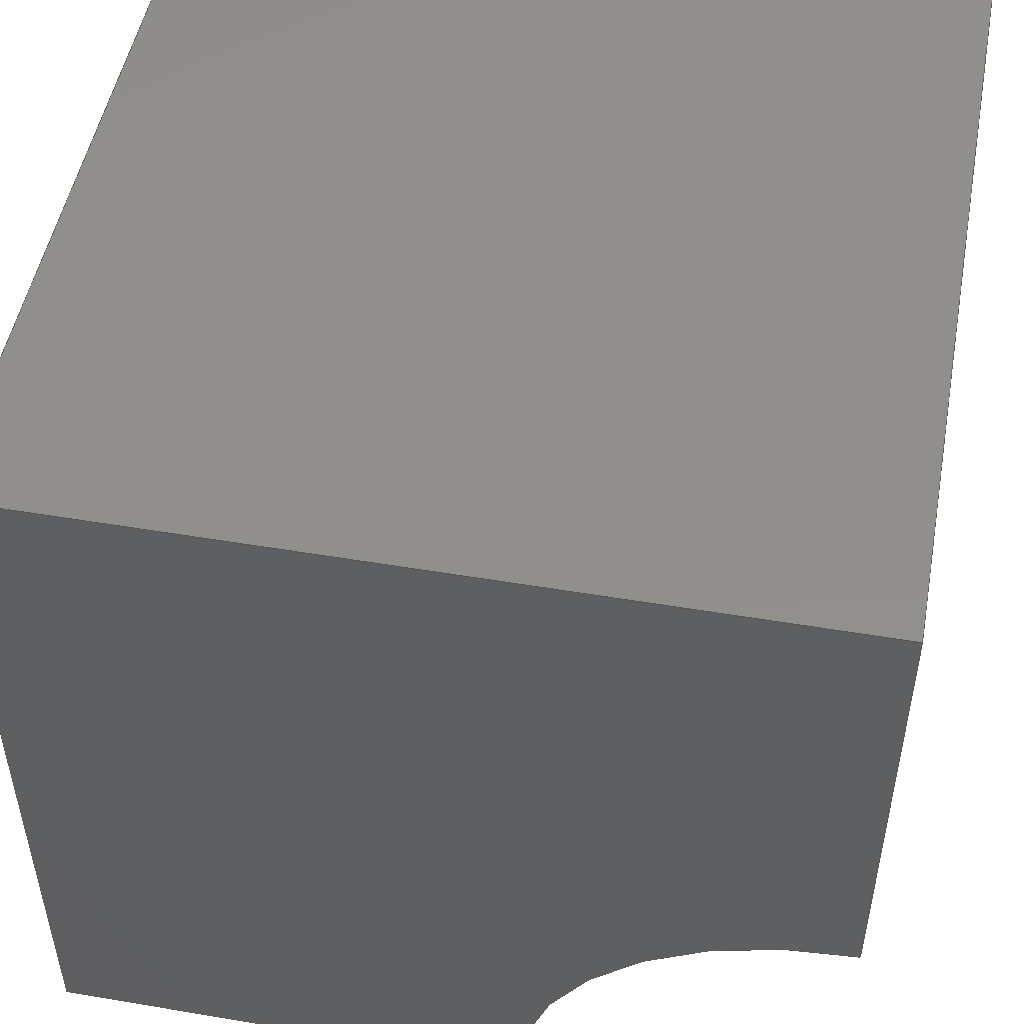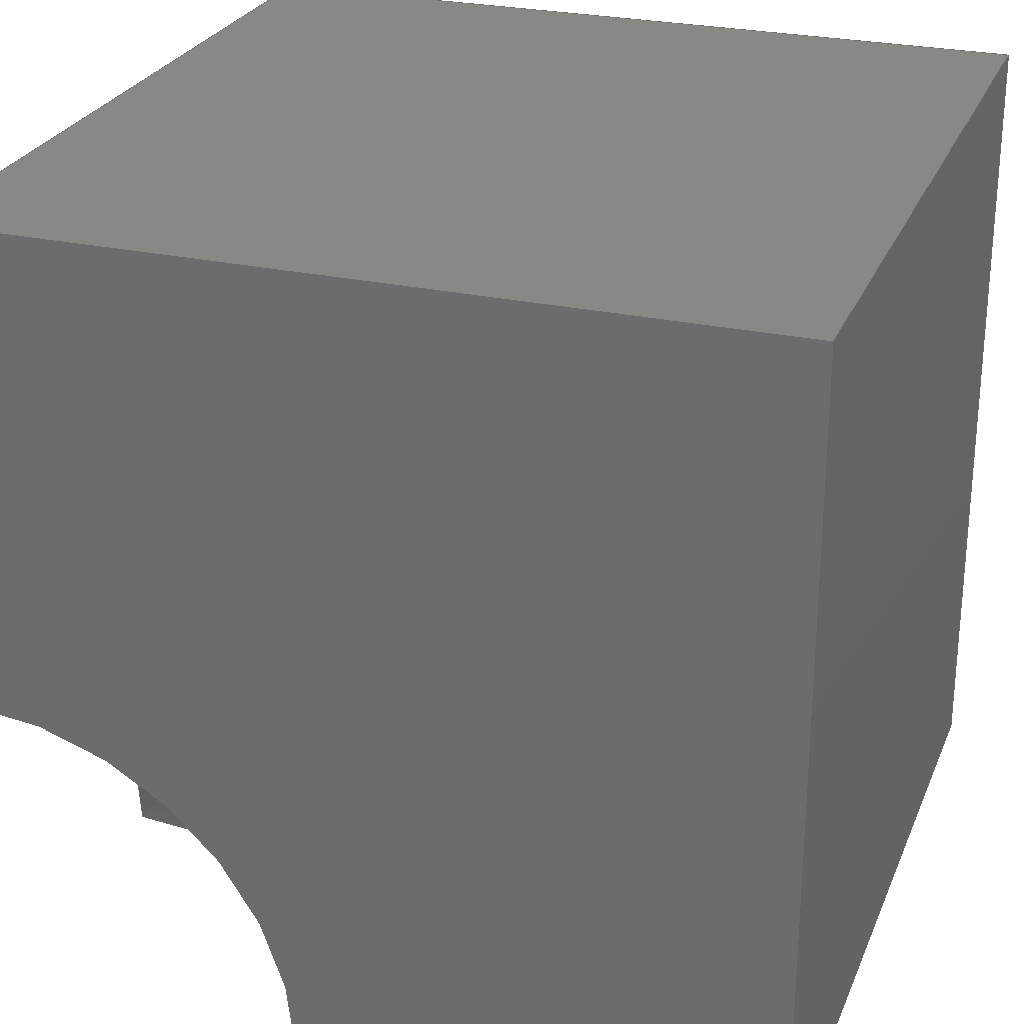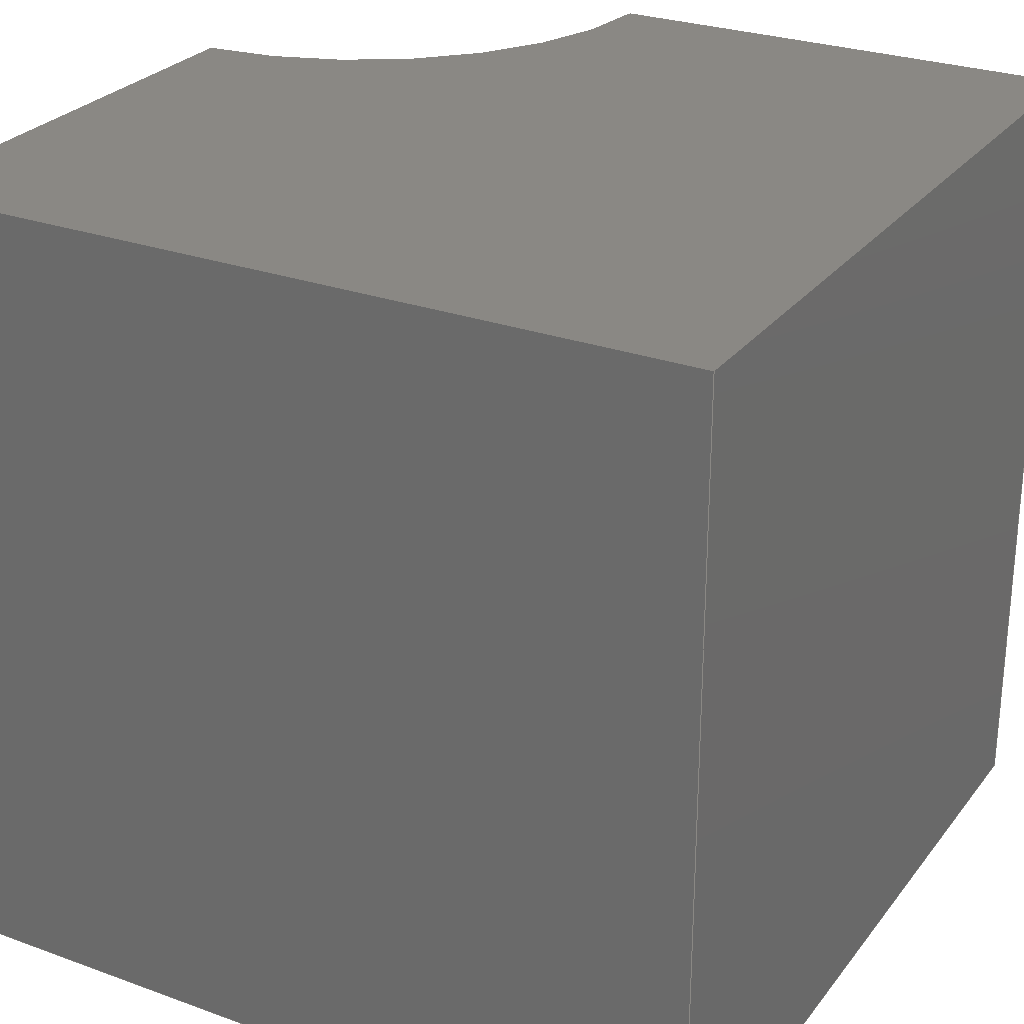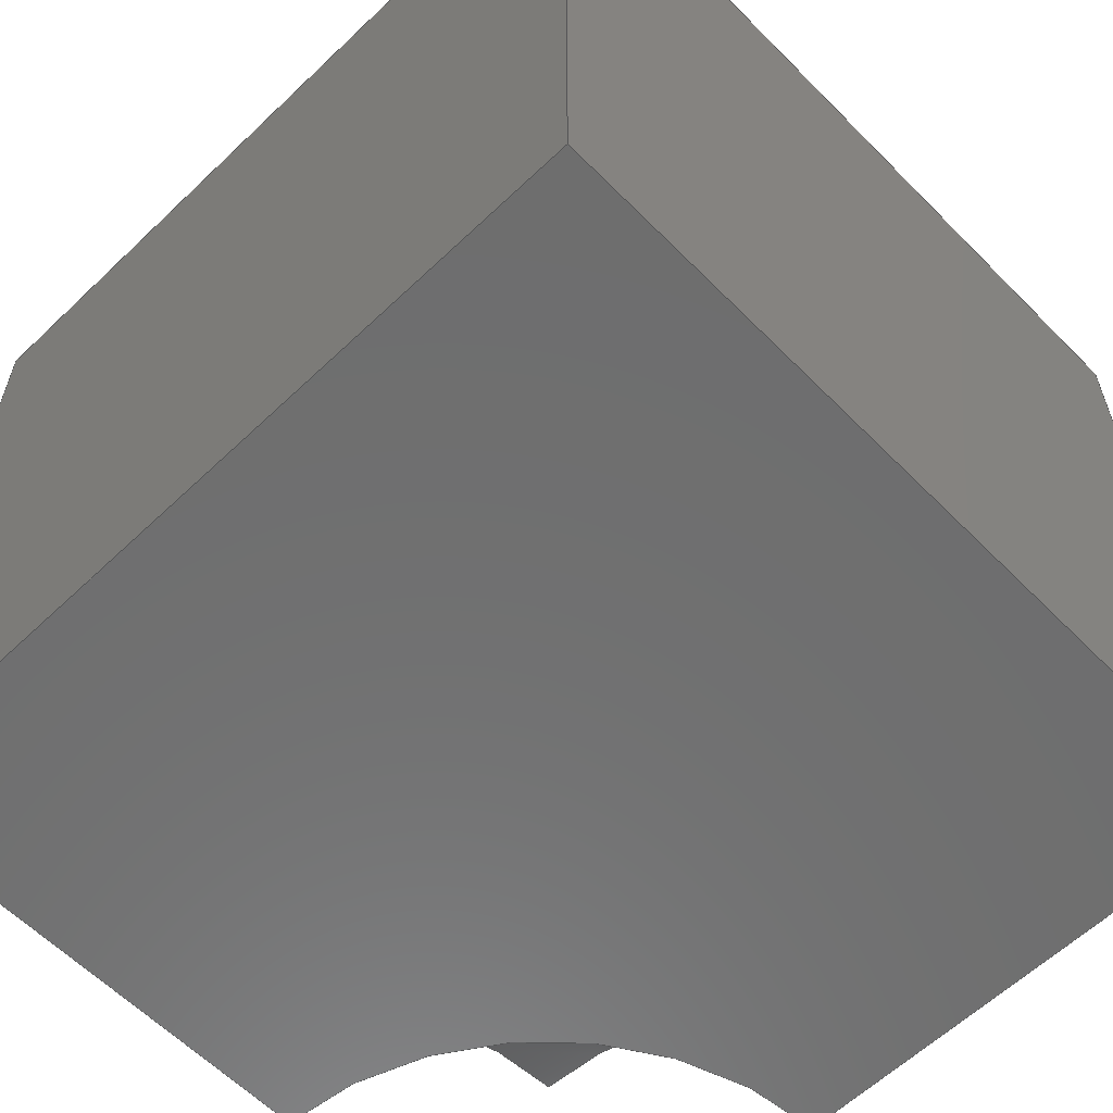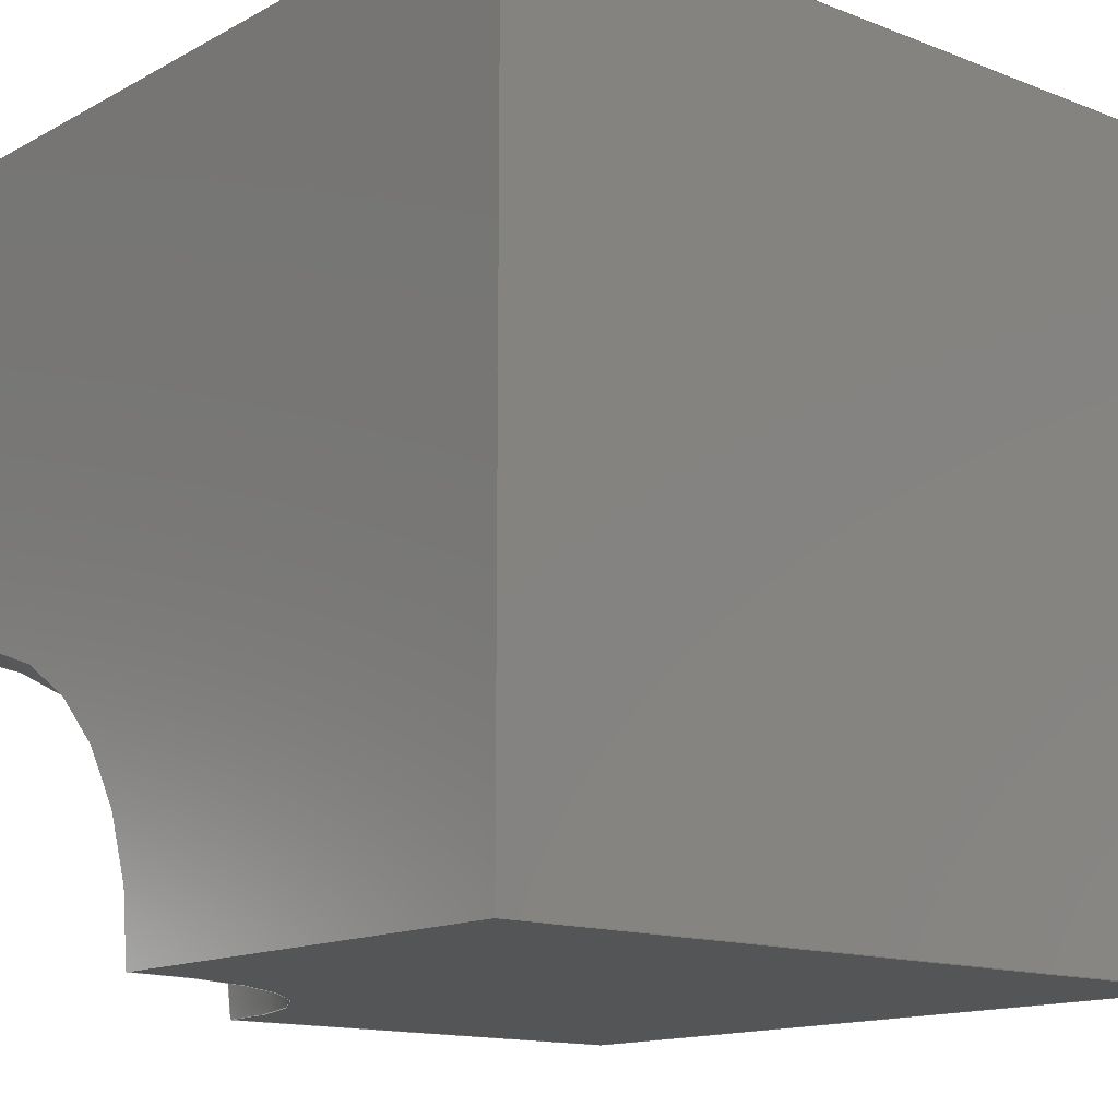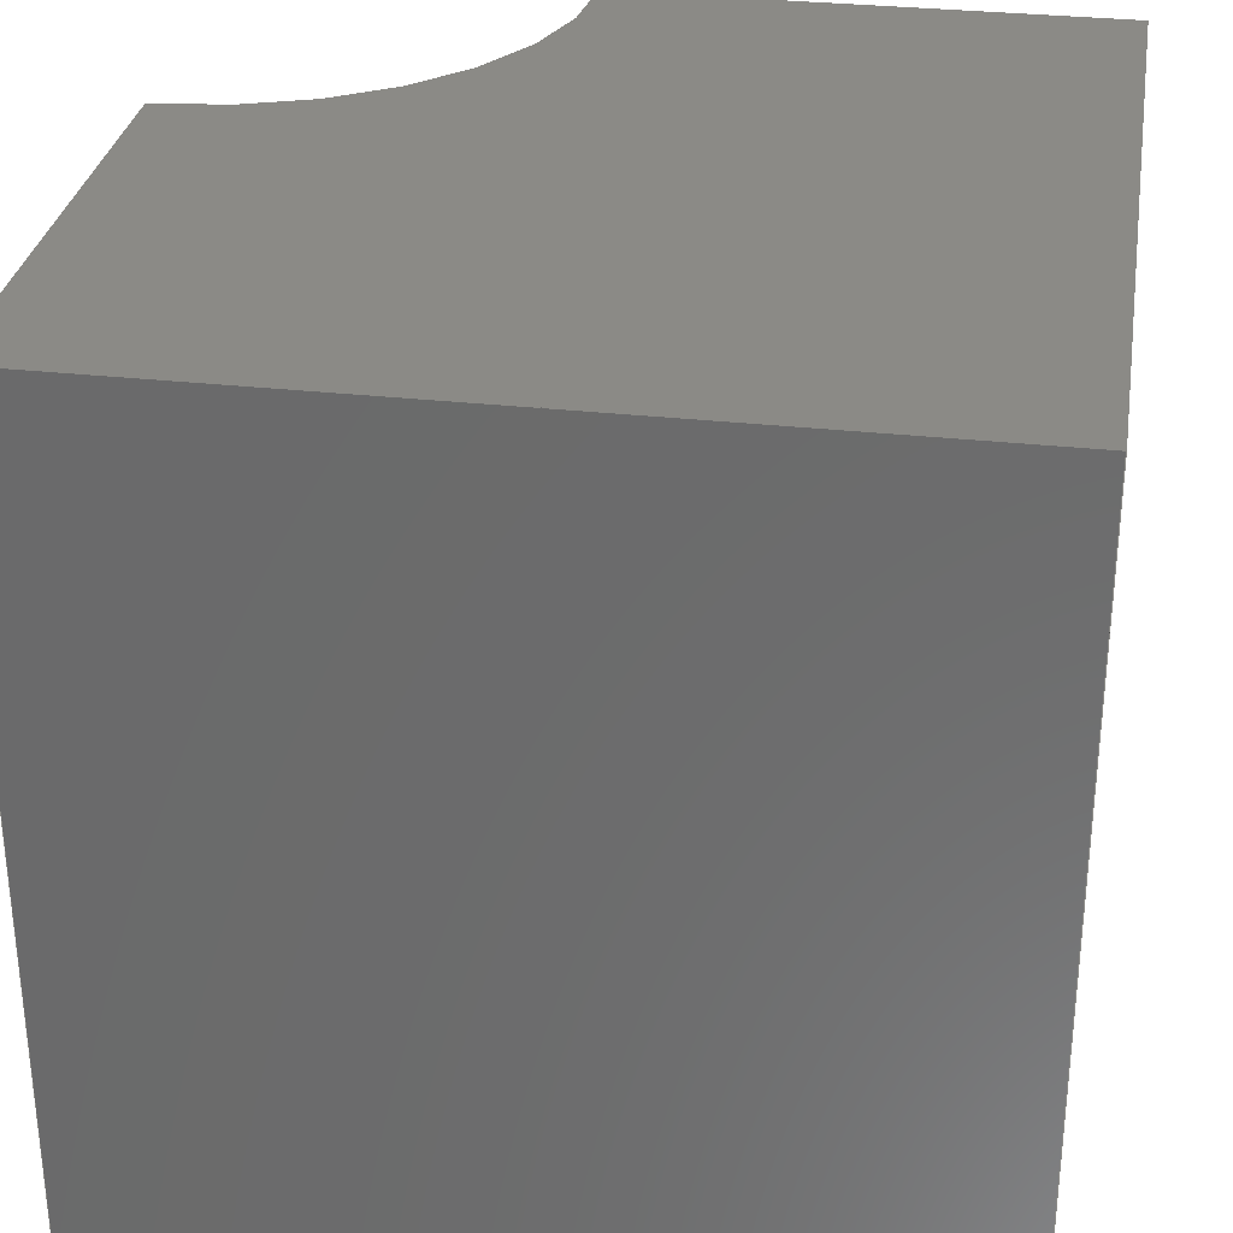
<metadata>
{"format":"step","ext":"stp","renderer":"f3d","projection":"perspective","resolution":1024,"background":"white","views":[{"elev":50.2,"azim":-79.5,"up":"+Y"},{"elev":26.5,"azim":19.1,"up":"+Y"},{"elev":27.2,"azim":119.3,"up":"+Z"},{"elev":-60.3,"azim":134.2,"up":"+Y"},{"elev":-14.0,"azim":49.6,"up":"+Y"},{"elev":30.9,"azim":99.1,"up":"+Z"}]}
</metadata>
<code>
ISO-10303-21;
DATA;
#1=SHAPE_REPRESENTATION_RELATIONSHIP('None',
'relationship between cube_sphere-None and cube_sphere-None',#13,#2);
#2=ADVANCED_BREP_SHAPE_REPRESENTATION('cube_sphere-None',(#23),#214);
#3=SHAPE_DEFINITION_REPRESENTATION(#4,#13);
#4=PRODUCT_DEFINITION_SHAPE('','',#5);
#5=PRODUCT_DEFINITION(' ','',#7,#6);
#6=PRODUCT_DEFINITION_CONTEXT('part definition',#12,'design');
#7=PRODUCT_DEFINITION_FORMATION_WITH_SPECIFIED_SOURCE(' ',' ',#9,.NOT_KNOWN.);
#8=PRODUCT_RELATED_PRODUCT_CATEGORY('part','',(#9));
#9=PRODUCT('cube_sphere','cube_sphere',' ',(#10));
#10=PRODUCT_CONTEXT(' ',#12,'mechanical');
#11=APPLICATION_PROTOCOL_DEFINITION('international standard',
'automotive_design',2001,#12);
#12=APPLICATION_CONTEXT(
'core data for automotive mechanical design processes');
#13=SHAPE_REPRESENTATION('cube_sphere-None',(#135),#214);
#14=PRESENTATION_LAYER_ASSIGNMENT('1','Layer 1',(#23));
#15=STYLED_ITEM('',(#16),#23);
#16=PRESENTATION_STYLE_ASSIGNMENT((#17));
#17=SURFACE_STYLE_USAGE(.BOTH.,#18);
#18=SURFACE_SIDE_STYLE('',(#19));
#19=SURFACE_STYLE_FILL_AREA(#20);
#20=FILL_AREA_STYLE('',(#21));
#21=FILL_AREA_STYLE_COLOUR('',#22);
#22=COLOUR_RGB('Medium Steel',0.5961,0.6667,0.6863);
#23=MANIFOLD_SOLID_BREP('',#24);
#24=CLOSED_SHELL('',(#29,#30,#31,#32,#33,#34,#35));
#25=SPHERICAL_SURFACE('',#145,4);
#26=CIRCLE('',#137,4);
#27=CIRCLE('',#139,4);
#28=CIRCLE('',#142,4);
#29=ADVANCED_FACE('',(#42),#36,.F.);
#30=ADVANCED_FACE('',(#43),#37,.F.);
#31=ADVANCED_FACE('',(#44),#38,.F.);
#32=ADVANCED_FACE('',(#45),#39,.F.);
#33=ADVANCED_FACE('',(#46),#40,.T.);
#34=ADVANCED_FACE('',(#47),#41,.F.);
#35=ADVANCED_FACE('',(#48),#25,.F.);
#36=PLANE('',#136);
#37=PLANE('',#138);
#38=PLANE('',#140);
#39=PLANE('',#141);
#40=PLANE('',#143);
#41=PLANE('',#144);
#42=FACE_OUTER_BOUND('',#49,.T.);
#43=FACE_OUTER_BOUND('',#50,.T.);
#44=FACE_OUTER_BOUND('',#51,.T.);
#45=FACE_OUTER_BOUND('',#52,.T.);
#46=FACE_OUTER_BOUND('',#53,.T.);
#47=FACE_OUTER_BOUND('',#54,.T.);
#48=FACE_OUTER_BOUND('',#55,.T.);
#49=EDGE_LOOP('',(#56,#57,#58,#59));
#50=EDGE_LOOP('',(#60,#61,#62,#63,#64));
#51=EDGE_LOOP('',(#65,#66,#67,#68,#69));
#52=EDGE_LOOP('',(#70,#71,#72,#73));
#53=EDGE_LOOP('',(#74,#75,#76,#77,#78));
#54=EDGE_LOOP('',(#79,#80,#81,#82));
#55=EDGE_LOOP('',(#83,#84,#85));
#56=ORIENTED_EDGE('',*,*,#96,.T.);
#57=ORIENTED_EDGE('',*,*,#97,.F.);
#58=ORIENTED_EDGE('',*,*,#98,.F.);
#59=ORIENTED_EDGE('',*,*,#99,.T.);
#60=ORIENTED_EDGE('',*,*,#100,.F.);
#61=ORIENTED_EDGE('',*,*,#101,.T.);
#62=ORIENTED_EDGE('',*,*,#102,.F.);
#63=ORIENTED_EDGE('',*,*,#97,.T.);
#64=ORIENTED_EDGE('',*,*,#103,.T.);
#65=ORIENTED_EDGE('',*,*,#104,.F.);
#66=ORIENTED_EDGE('',*,*,#105,.T.);
#67=ORIENTED_EDGE('',*,*,#100,.T.);
#68=ORIENTED_EDGE('',*,*,#106,.T.);
#69=ORIENTED_EDGE('',*,*,#107,.F.);
#70=ORIENTED_EDGE('',*,*,#108,.T.);
#71=ORIENTED_EDGE('',*,*,#99,.F.);
#72=ORIENTED_EDGE('',*,*,#109,.F.);
#73=ORIENTED_EDGE('',*,*,#107,.T.);
#74=ORIENTED_EDGE('',*,*,#110,.F.);
#75=ORIENTED_EDGE('',*,*,#104,.T.);
#76=ORIENTED_EDGE('',*,*,#109,.T.);
#77=ORIENTED_EDGE('',*,*,#98,.T.);
#78=ORIENTED_EDGE('',*,*,#102,.T.);
#79=ORIENTED_EDGE('',*,*,#96,.F.);
#80=ORIENTED_EDGE('',*,*,#108,.F.);
#81=ORIENTED_EDGE('',*,*,#106,.F.);
#82=ORIENTED_EDGE('',*,*,#103,.F.);
#83=ORIENTED_EDGE('',*,*,#105,.F.);
#84=ORIENTED_EDGE('',*,*,#110,.T.);
#85=ORIENTED_EDGE('',*,*,#101,.F.);
#86=VERTEX_POINT('',#182);
#87=VERTEX_POINT('',#183);
#88=VERTEX_POINT('',#185);
#89=VERTEX_POINT('',#187);
#90=VERTEX_POINT('',#191);
#91=VERTEX_POINT('',#192);
#92=VERTEX_POINT('',#194);
#93=VERTEX_POINT('',#199);
#94=VERTEX_POINT('',#200);
#95=VERTEX_POINT('',#203);
#96=EDGE_CURVE('',#86,#87,#111,.T.);
#97=EDGE_CURVE('',#88,#87,#112,.T.);
#98=EDGE_CURVE('',#89,#88,#113,.T.);
#99=EDGE_CURVE('',#89,#86,#114,.T.);
#100=EDGE_CURVE('',#90,#91,#115,.T.);
#101=EDGE_CURVE('',#90,#92,#26,.T.);
#102=EDGE_CURVE('',#88,#92,#116,.T.);
#103=EDGE_CURVE('',#87,#91,#117,.T.);
#104=EDGE_CURVE('',#93,#94,#118,.T.);
#105=EDGE_CURVE('',#93,#90,#27,.T.);
#106=EDGE_CURVE('',#91,#95,#119,.T.);
#107=EDGE_CURVE('',#94,#95,#120,.T.);
#108=EDGE_CURVE('',#95,#86,#121,.T.);
#109=EDGE_CURVE('',#94,#89,#122,.T.);
#110=EDGE_CURVE('',#93,#92,#28,.T.);
#111=LINE('',#181,#123);
#112=LINE('',#184,#124);
#113=LINE('',#186,#125);
#114=LINE('',#188,#126);
#115=LINE('',#190,#127);
#116=LINE('',#195,#128);
#117=LINE('',#196,#129);
#118=LINE('',#198,#130);
#119=LINE('',#202,#131);
#120=LINE('',#204,#132);
#121=LINE('',#206,#133);
#122=LINE('',#207,#134);
#123=VECTOR('',#148,1);
#124=VECTOR('',#149,1);
#125=VECTOR('',#150,1);
#126=VECTOR('',#151,1);
#127=VECTOR('',#154,1);
#128=VECTOR('',#157,1);
#129=VECTOR('',#158,1);
#130=VECTOR('',#161,1);
#131=VECTOR('',#164,1);
#132=VECTOR('',#165,1);
#133=VECTOR('',#168,1);
#134=VECTOR('',#169,1);
#135=AXIS2_PLACEMENT_3D('',#180,#146,#147);
#136=AXIS2_PLACEMENT_3D('',#189,#152,#153);
#137=AXIS2_PLACEMENT_3D('',#193,#155,#156);
#138=AXIS2_PLACEMENT_3D('',#197,#159,#160);
#139=AXIS2_PLACEMENT_3D('',#201,#162,#163);
#140=AXIS2_PLACEMENT_3D('',#205,#166,#167);
#141=AXIS2_PLACEMENT_3D('',#208,#170,#171);
#142=AXIS2_PLACEMENT_3D('',#209,#172,#173);
#143=AXIS2_PLACEMENT_3D('',#210,#174,#175);
#144=AXIS2_PLACEMENT_3D('',#211,#176,#177);
#145=AXIS2_PLACEMENT_3D('',#212,#178,#179);
#146=DIRECTION('',(0,0,1));
#147=DIRECTION('',(1,0,0));
#148=DIRECTION('',(-1,0,0));
#149=DIRECTION('',(0,0,-1));
#150=DIRECTION('',(-1,0,0));
#151=DIRECTION('',(0,0,-1));
#152=DIRECTION('',(0,-1,0));
#153=DIRECTION('',(0,0,-1));
#154=DIRECTION('',(0,0,-1));
#155=DIRECTION('',(1,0,0));
#156=DIRECTION('',(0,0,-1));
#157=DIRECTION('',(0,-1,0));
#158=DIRECTION('',(0,-1,0));
#159=DIRECTION('',(1,0,0));
#160=DIRECTION('',(0,0,-1));
#161=DIRECTION('',(1,0,0));
#162=DIRECTION('',(0,1,0));
#163=DIRECTION('',(0,0,1));
#164=DIRECTION('',(1,0,0));
#165=DIRECTION('',(0,0,-1));
#166=DIRECTION('',(0,1,0));
#167=DIRECTION('',(0,0,1));
#168=DIRECTION('',(0,1,0));
#169=DIRECTION('',(0,1,0));
#170=DIRECTION('',(-1,0,0));
#171=DIRECTION('',(0,0,1));
#172=DIRECTION('',(0,0,1));
#173=DIRECTION('',(1,0,0));
#174=DIRECTION('',(0,0,1));
#175=DIRECTION('',(1,0,0));
#176=DIRECTION('',(0,0,1));
#177=DIRECTION('',(1,0,0));
#178=DIRECTION('',(6.123e-17,0,1));
#179=DIRECTION('',(1,0,0));
#180=CARTESIAN_POINT('',(0,0,0));
#181=CARTESIAN_POINT('',(10,10,0));
#182=CARTESIAN_POINT('',(10,10,0));
#183=CARTESIAN_POINT('',(0,10,0));
#184=CARTESIAN_POINT('',(0,10,10));
#185=CARTESIAN_POINT('',(0,10,10));
#186=CARTESIAN_POINT('',(10,10,10));
#187=CARTESIAN_POINT('',(10,10,10));
#188=CARTESIAN_POINT('',(10,10,10));
#189=CARTESIAN_POINT('',(10,10,10));
#190=CARTESIAN_POINT('',(0,0,10));
#191=CARTESIAN_POINT('',(0,0,6));
#192=CARTESIAN_POINT('',(0,0,0));
#193=CARTESIAN_POINT('',(0,0,10));
#194=CARTESIAN_POINT('',(0,4,10));
#195=CARTESIAN_POINT('',(0,10,10));
#196=CARTESIAN_POINT('',(0,10,0));
#197=CARTESIAN_POINT('',(0,10,10));
#198=CARTESIAN_POINT('',(0,0,10));
#199=CARTESIAN_POINT('',(4,0,10));
#200=CARTESIAN_POINT('',(10,0,10));
#201=CARTESIAN_POINT('',(0,0,10));
#202=CARTESIAN_POINT('',(0,0,0));
#203=CARTESIAN_POINT('',(10,0,0));
#204=CARTESIAN_POINT('',(10,0,10));
#205=CARTESIAN_POINT('',(0,0,10));
#206=CARTESIAN_POINT('',(10,0,0));
#207=CARTESIAN_POINT('',(10,0,10));
#208=CARTESIAN_POINT('',(10,0,10));
#209=CARTESIAN_POINT('',(0,0,10));
#210=CARTESIAN_POINT('',(0,10,10));
#211=CARTESIAN_POINT('',(0,10,0));
#212=CARTESIAN_POINT('',(0,0,10));
#213=MECHANICAL_DESIGN_GEOMETRIC_PRESENTATION_REPRESENTATION('',(#15),#214);
#214=(
GEOMETRIC_REPRESENTATION_CONTEXT(3)
GLOBAL_UNCERTAINTY_ASSIGNED_CONTEXT((#215))
GLOBAL_UNIT_ASSIGNED_CONTEXT((#221,#217,#216))
REPRESENTATION_CONTEXT('cube_sphere','TOP_LEVEL_ASSEMBLY_PART')
);
#215=UNCERTAINTY_MEASURE_WITH_UNIT(LENGTH_MEASURE(2e-05),#221,
'DISTANCE_ACCURACY_VALUE','Maximum Tolerance applied to model');
#216=(
NAMED_UNIT(*)
SI_UNIT($,.STERADIAN.)
SOLID_ANGLE_UNIT()
);
#217=(
CONVERSION_BASED_UNIT('DEGREE',#219)
NAMED_UNIT(#218)
PLANE_ANGLE_UNIT()
);
#218=DIMENSIONAL_EXPONENTS(0,0,0,0,0,0,0);
#219=PLANE_ANGLE_MEASURE_WITH_UNIT(PLANE_ANGLE_MEASURE(0.01745),#220);
#220=(
NAMED_UNIT(*)
PLANE_ANGLE_UNIT()
SI_UNIT($,.RADIAN.)
);
#221=(
LENGTH_UNIT()
NAMED_UNIT(*)
SI_UNIT(.MILLI.,.METRE.)
);
ENDSEC;
END-ISO-10303-21;

</code>
